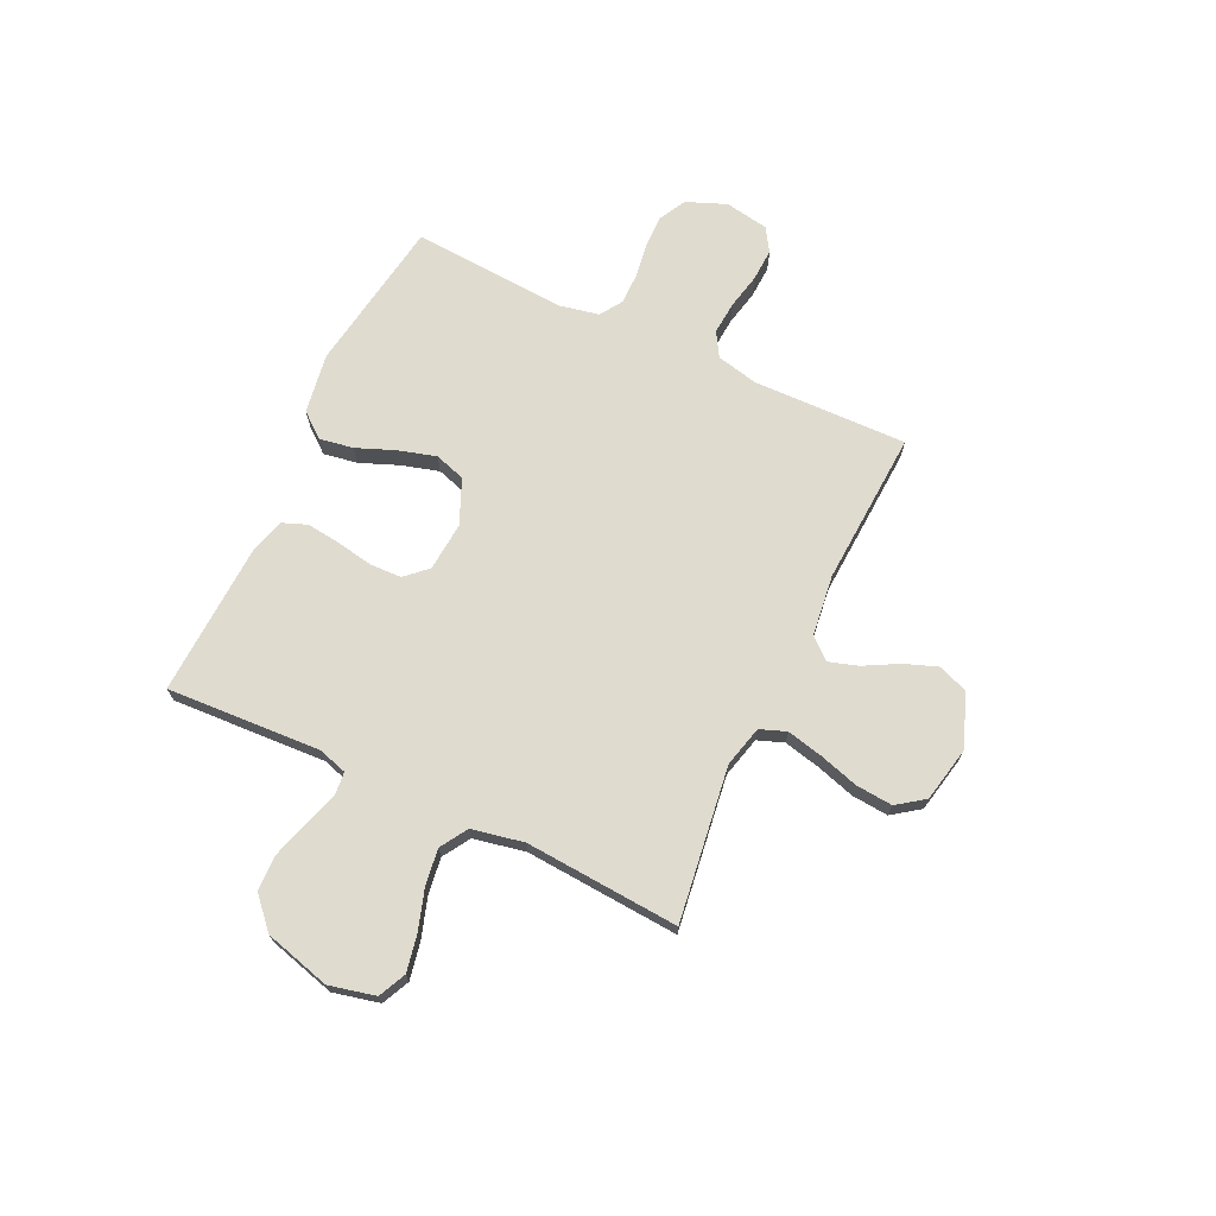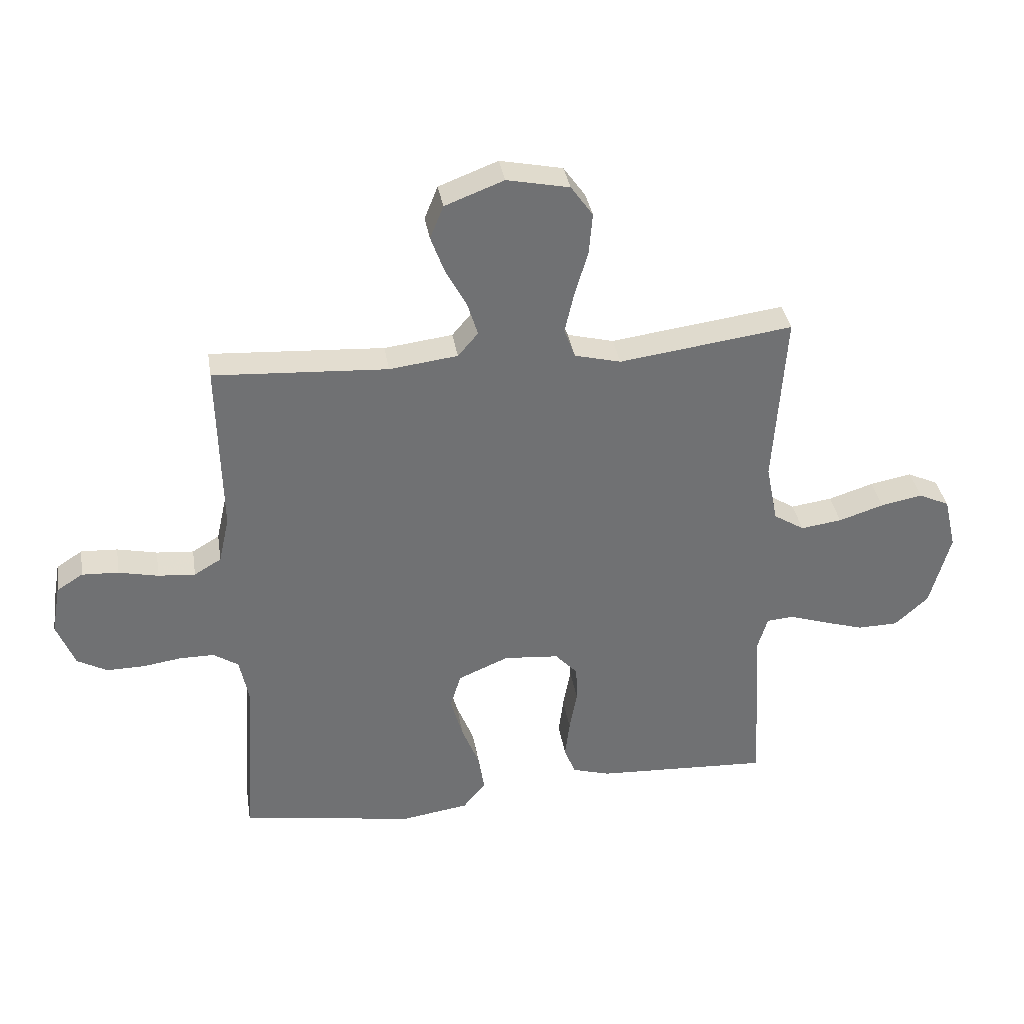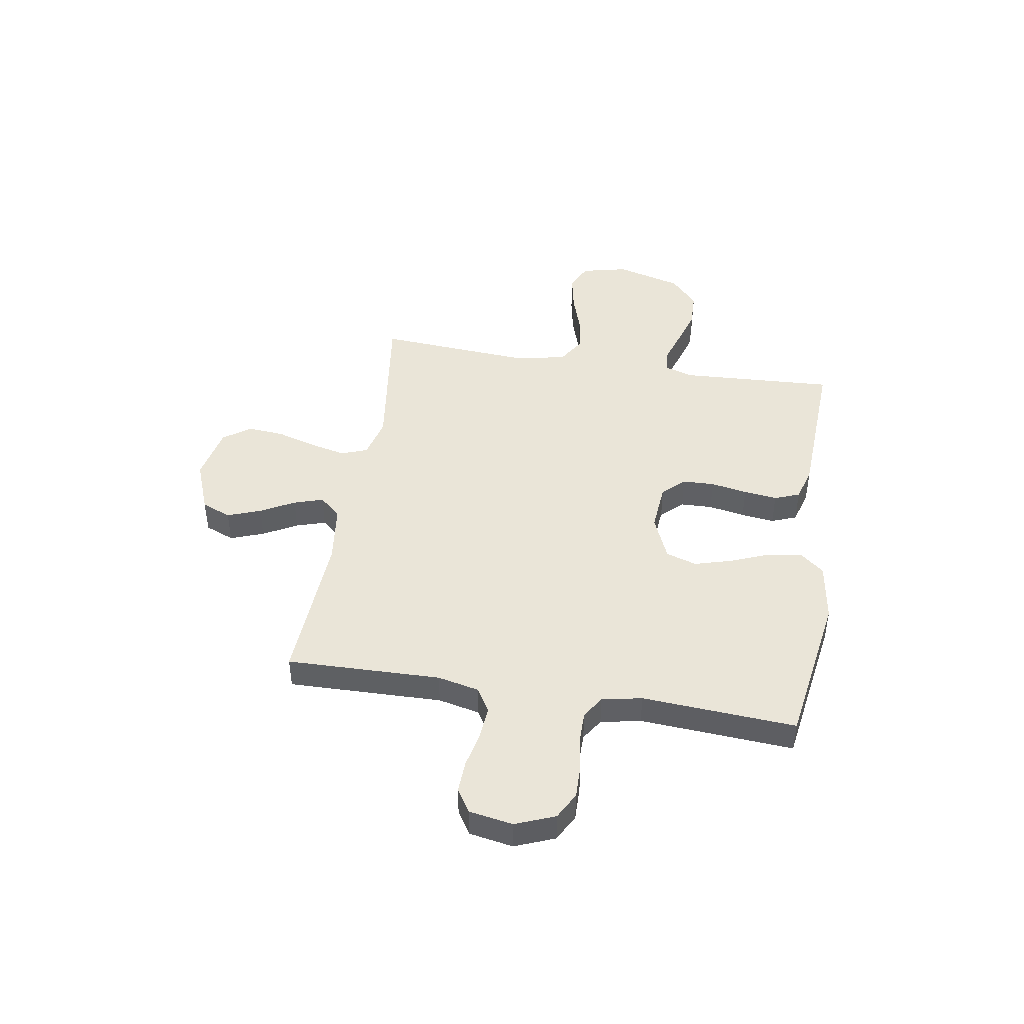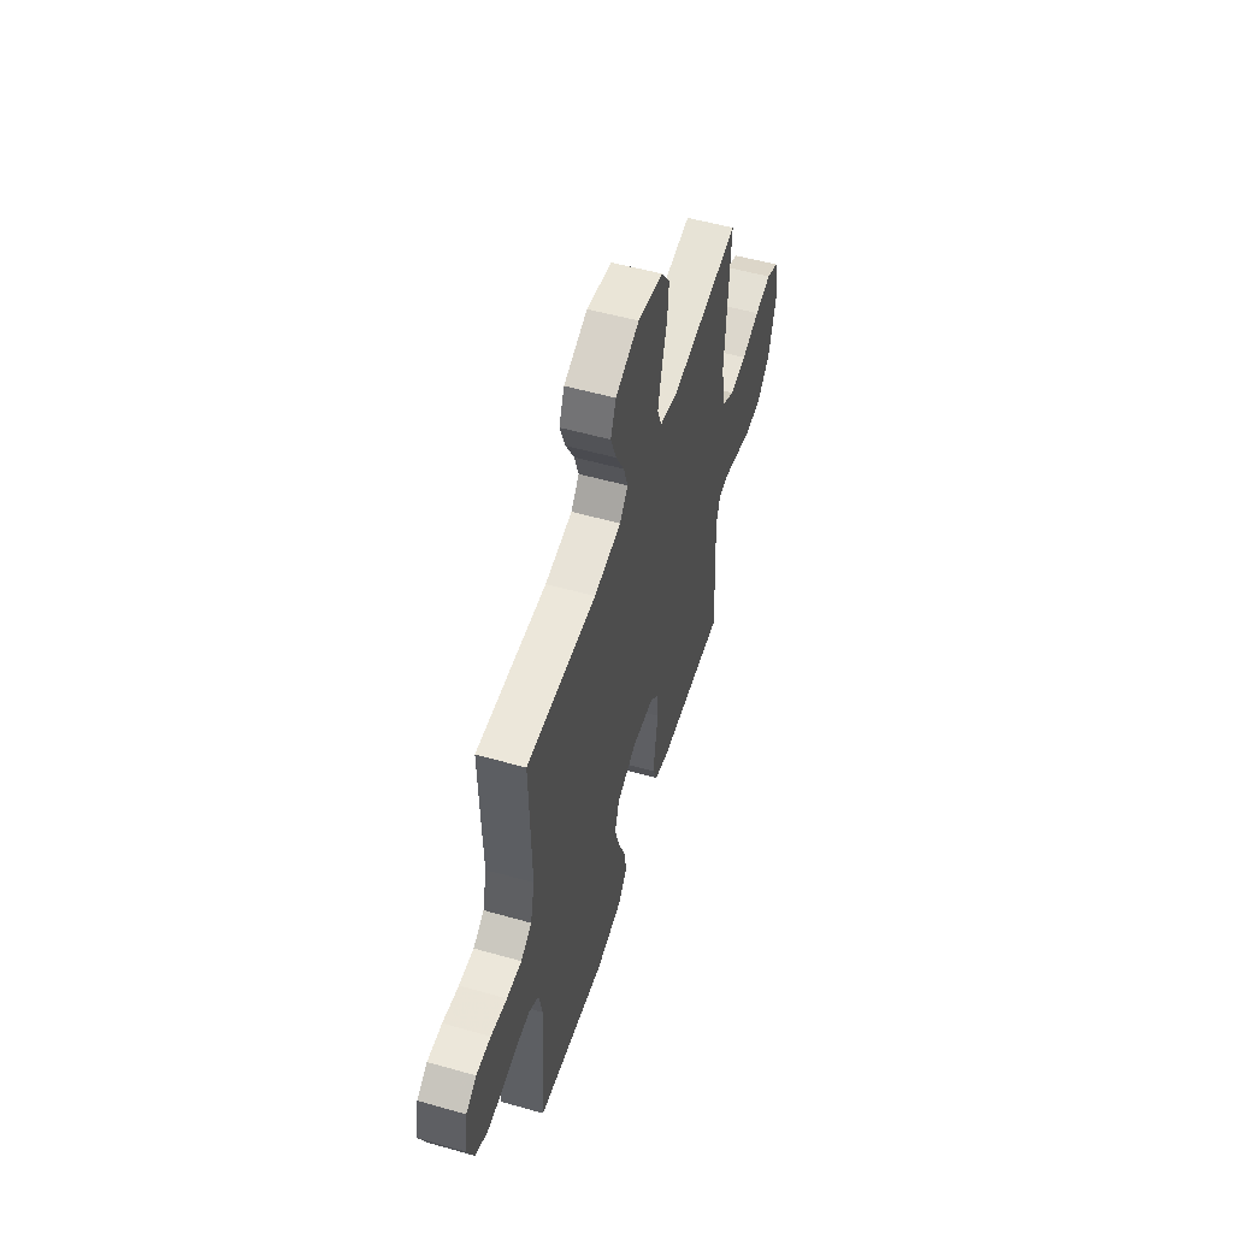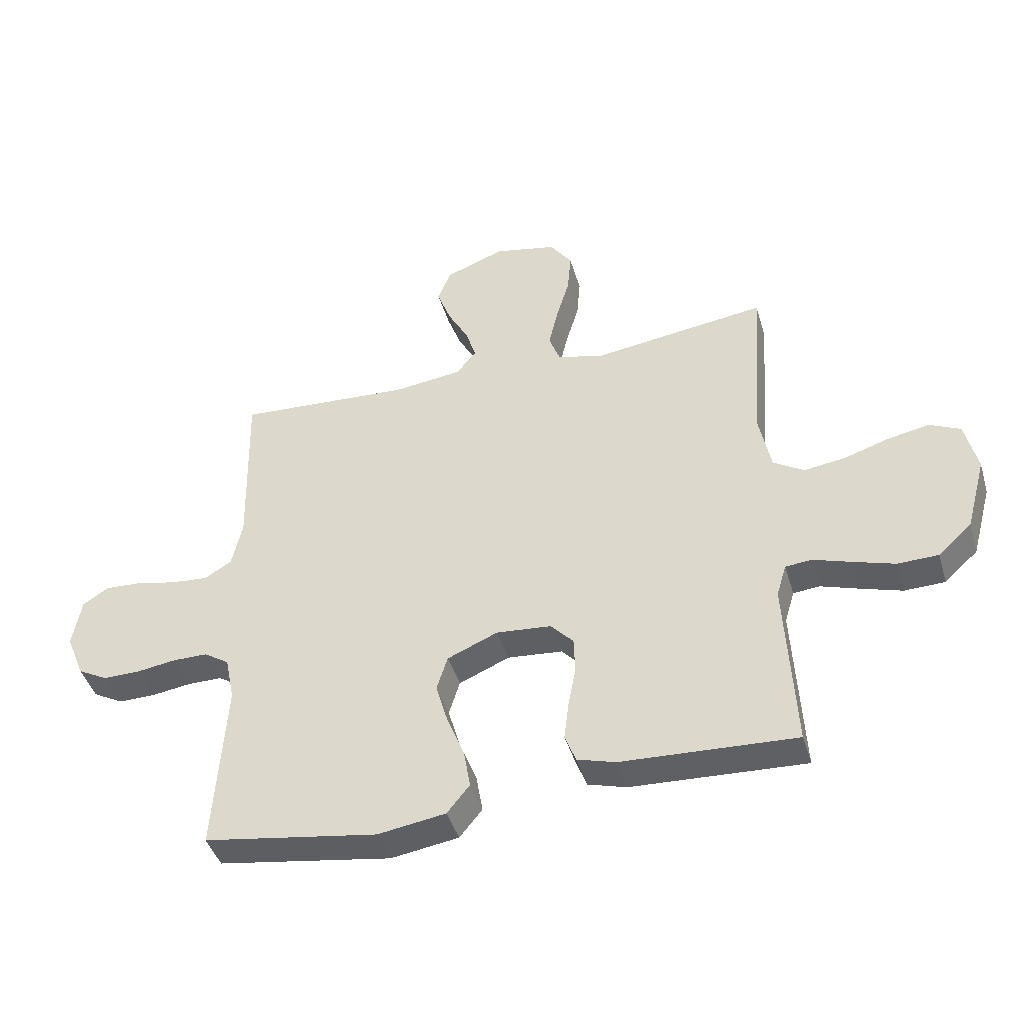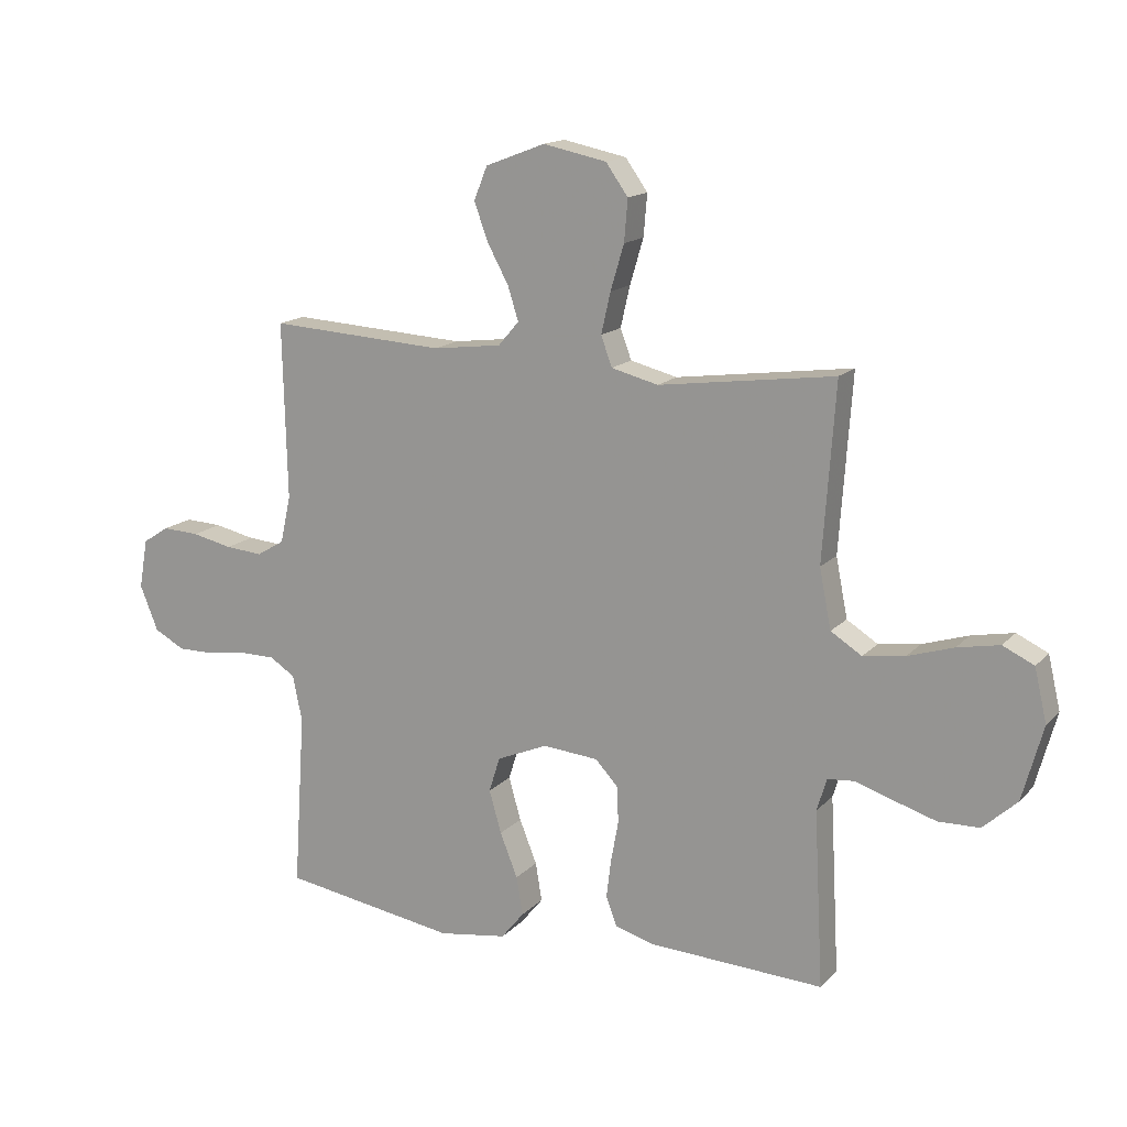
<metadata>
{"format":"obj","ext":"obj","renderer":"f3d","projection":"perspective","resolution":1024,"background":"white","views":[{"elev":70.4,"azim":-64.7,"up":"+Y"},{"elev":35.3,"azim":170.9,"up":"+Z"},{"elev":45.2,"azim":99.3,"up":"+Y"},{"elev":53.9,"azim":106.8,"up":"+Z"},{"elev":-43.0,"azim":-163.8,"up":"+Z"},{"elev":15.4,"azim":-152.8,"up":"+Z"}]}
</metadata>
<code>
v -0.5 0.07 0.5
v -0.2 0.07 0.459
v -0.12 0.07 0.479
v -0.101 0.07 0.53
v -0.117 0.07 0.6
v -0.14 0.07 0.677
v -0.146 0.07 0.748
v -0.108 0.07 0.801
v 0 0.07 0.823
v 0.102 0.07 0.784
v 0.125 0.07 0.727
v 0.101 0.07 0.662
v 0.065 0.07 0.596
v 0.047 0.07 0.539
v 0.082 0.07 0.498
v 0.2 0.07 0.483
v 0.5 0.07 0.5
v 0.493 0.07 0.2
v 0.511 0.07 0.119
v 0.558 0.07 0.091
v 0.622 0.07 0.096
v 0.691 0.07 0.111
v 0.754 0.07 0.114
v 0.799 0.07 0.085
v 0.814 0.07 0
v 0.783 0.07 -0.077
v 0.731 0.07 -0.105
v 0.666 0.07 -0.104
v 0.599 0.07 -0.094
v 0.539 0.07 -0.094
v 0.496 0.07 -0.122
v 0.48 0.07 -0.2
v 0.5 0.07 -0.5
v 0.2 0.07 -0.547
v 0.083 0.07 -0.529
v 0.044 0.07 -0.481
v 0.055 0.07 -0.415
v 0.085 0.07 -0.34
v 0.106 0.07 -0.267
v 0.087 0.07 -0.207
v 0 0.07 -0.17
v -0.095 0.07 -0.178
v -0.134 0.07 -0.22
v -0.136 0.07 -0.282
v -0.123 0.07 -0.353
v -0.115 0.07 -0.418
v -0.134 0.07 -0.467
v -0.2 0.07 -0.486
v -0.5 0.07 -0.5
v -0.484 0.07 -0.2
v -0.501 0.07 -0.144
v -0.547 0.07 -0.14
v -0.612 0.07 -0.161
v -0.684 0.07 -0.183
v -0.754 0.07 -0.181
v -0.812 0.07 -0.128
v -0.847 0.07 0
v -0.826 0.07 0.09
v -0.773 0.07 0.115
v -0.701 0.07 0.101
v -0.623 0.07 0.076
v -0.552 0.07 0.066
v -0.499 0.07 0.099
v -0.479 0.07 0.2
v -0.5 0 0.5
v -0.2 0 0.459
v -0.12 0 0.479
v -0.101 0 0.53
v -0.117 0 0.6
v -0.14 0 0.677
v -0.146 0 0.748
v -0.108 0 0.801
v 0 0 0.823
v 0.102 0 0.784
v 0.125 0 0.727
v 0.101 0 0.662
v 0.065 0 0.596
v 0.047 0 0.539
v 0.082 0 0.498
v 0.2 0 0.483
v 0.5 0 0.5
v 0.493 0 0.2
v 0.511 0 0.119
v 0.558 0 0.091
v 0.622 0 0.096
v 0.691 0 0.111
v 0.754 0 0.114
v 0.799 0 0.085
v 0.814 0 0
v 0.783 0 -0.077
v 0.731 0 -0.105
v 0.666 0 -0.104
v 0.599 0 -0.094
v 0.539 0 -0.094
v 0.496 0 -0.122
v 0.48 0 -0.2
v 0.5 0 -0.5
v 0.2 0 -0.547
v 0.083 0 -0.529
v 0.044 0 -0.481
v 0.055 0 -0.415
v 0.085 0 -0.34
v 0.106 0 -0.267
v 0.087 0 -0.207
v 0 0 -0.17
v -0.095 0 -0.178
v -0.134 0 -0.22
v -0.136 0 -0.282
v -0.123 0 -0.353
v -0.115 0 -0.418
v -0.134 0 -0.467
v -0.2 0 -0.486
v -0.5 0 -0.5
v -0.484 0 -0.2
v -0.501 0 -0.144
v -0.547 0 -0.14
v -0.612 0 -0.161
v -0.684 0 -0.183
v -0.754 0 -0.181
v -0.812 0 -0.128
v -0.847 0 0
v -0.826 0 0.09
v -0.773 0 0.115
v -0.701 0 0.101
v -0.623 0 0.076
v -0.552 0 0.066
v -0.499 0 0.099
v -0.479 0 0.2
f 58 59 60 61
f 58 61 62
f 57 58 62
f 56 57 62
f 55 56 62 63
f 52 53 54 55
f 47 48 49 50
f 47 50 51
f 44 45 46 47
f 44 47 51
f 43 44 51
f 42 43 51
f 41 42 51 52
f 35 36 37 38
f 35 38 39
f 32 33 34 35
f 31 32 35 39
f 30 31 39 40
f 26 27 28 29
f 26 29 30
f 25 26 30
f 21 22 23 24
f 20 21 24 25
f 16 17 18
f 15 16 18 19
f 10 11 12 13
f 10 13 14
f 9 10 14
f 8 9 14
f 5 6 7 8
f 4 5 8 14
f 3 4 14 15
f 64 1 2
f 63 64 2 3
f 52 55 63 3
f 25 30 40 41
f 20 25 41 52
f 19 20 52 3
f 3 15 19
f 125 124 123 122
f 126 125 122
f 126 122 121
f 126 121 120
f 127 126 120 119
f 119 118 117 116
f 114 113 112 111
f 115 114 111
f 111 110 109 108
f 115 111 108
f 115 108 107
f 115 107 106
f 116 115 106 105
f 102 101 100 99
f 103 102 99
f 99 98 97 96
f 103 99 96 95
f 104 103 95 94
f 93 92 91 90
f 94 93 90
f 94 90 89
f 88 87 86 85
f 89 88 85 84
f 82 81 80
f 83 82 80 79
f 77 76 75 74
f 78 77 74
f 78 74 73
f 78 73 72
f 72 71 70 69
f 78 72 69 68
f 79 78 68 67
f 66 65 128
f 67 66 128 127
f 67 127 119 116
f 105 104 94 89
f 116 105 89 84
f 67 116 84 83
f 83 79 67
f 1 65 66 2
f 2 66 67 3
f 3 67 68 4
f 4 68 69 5
f 5 69 70 6
f 6 70 71 7
f 7 71 72 8
f 8 72 73 9
f 9 73 74 10
f 10 74 75 11
f 11 75 76 12
f 12 76 77 13
f 13 77 78 14
f 14 78 79 15
f 15 79 80 16
f 16 80 81 17
f 17 81 82 18
f 18 82 83 19
f 19 83 84 20
f 20 84 85 21
f 21 85 86 22
f 22 86 87 23
f 23 87 88 24
f 24 88 89 25
f 25 89 90 26
f 26 90 91 27
f 27 91 92 28
f 28 92 93 29
f 29 93 94 30
f 30 94 95 31
f 31 95 96 32
f 32 96 97 33
f 33 97 98 34
f 34 98 99 35
f 35 99 100 36
f 36 100 101 37
f 37 101 102 38
f 38 102 103 39
f 39 103 104 40
f 40 104 105 41
f 41 105 106 42
f 42 106 107 43
f 43 107 108 44
f 44 108 109 45
f 45 109 110 46
f 46 110 111 47
f 47 111 112 48
f 48 112 113 49
f 49 113 114 50
f 50 114 115 51
f 51 115 116 52
f 52 116 117 53
f 53 117 118 54
f 54 118 119 55
f 55 119 120 56
f 56 120 121 57
f 57 121 122 58
f 58 122 123 59
f 59 123 124 60
f 60 124 125 61
f 61 125 126 62
f 62 126 127 63
f 63 127 128 64
f 64 128 65 1

</code>
